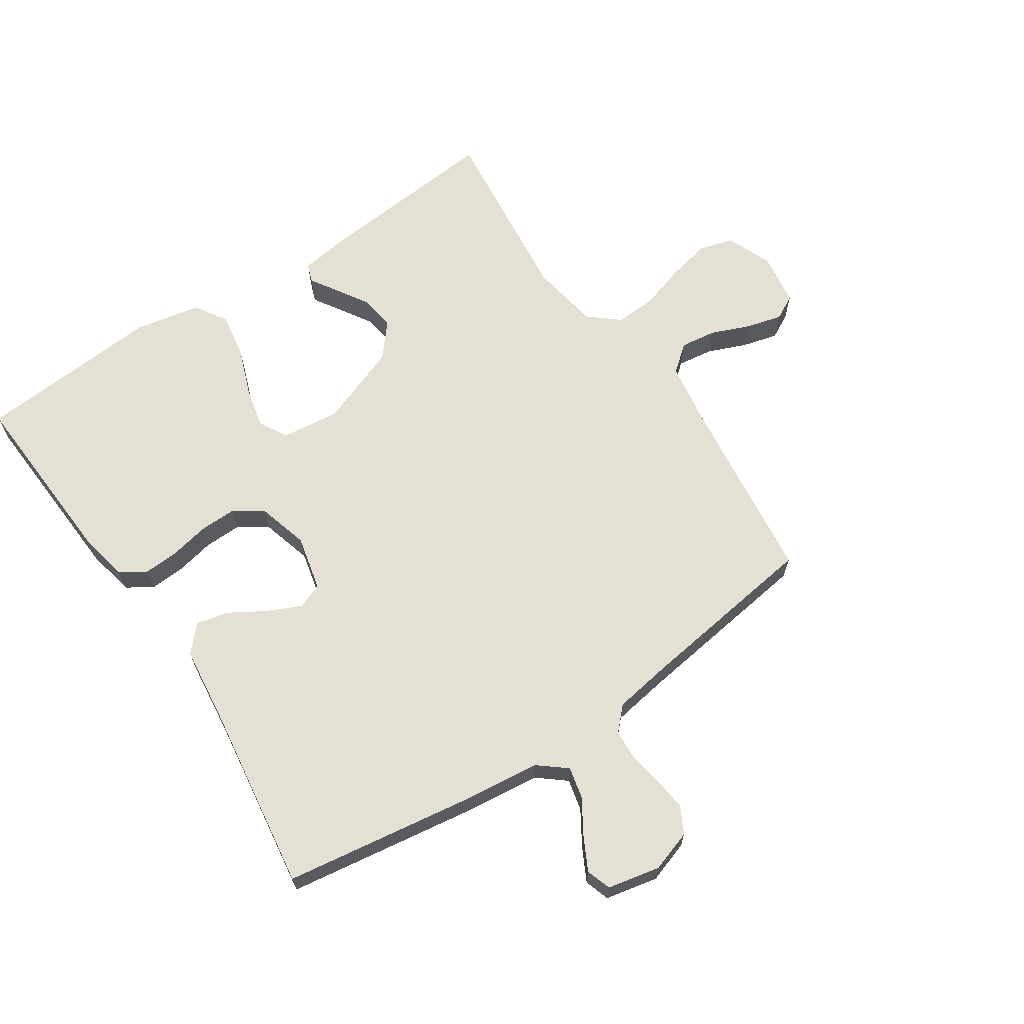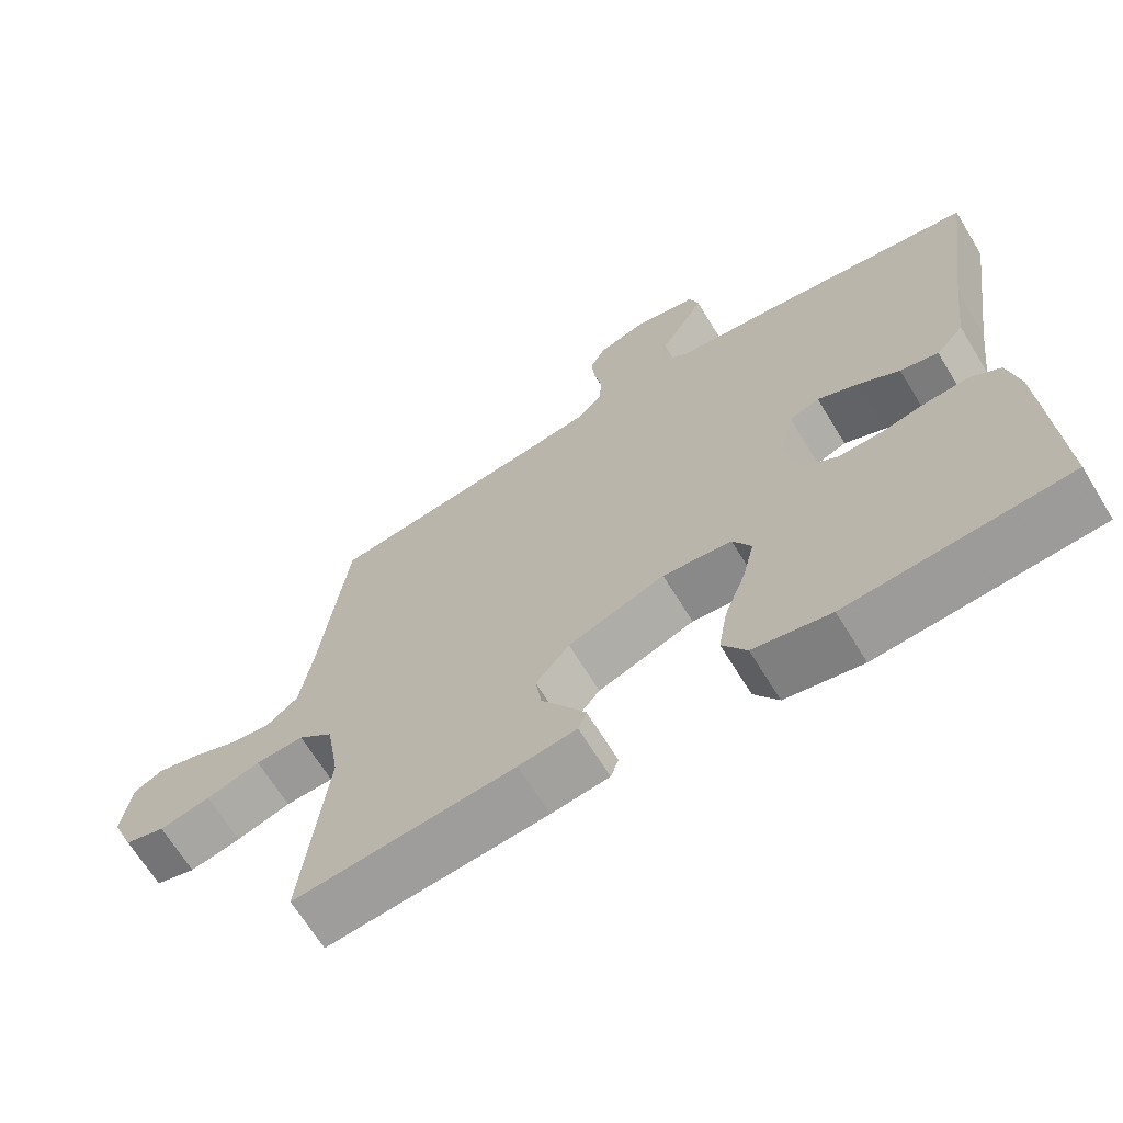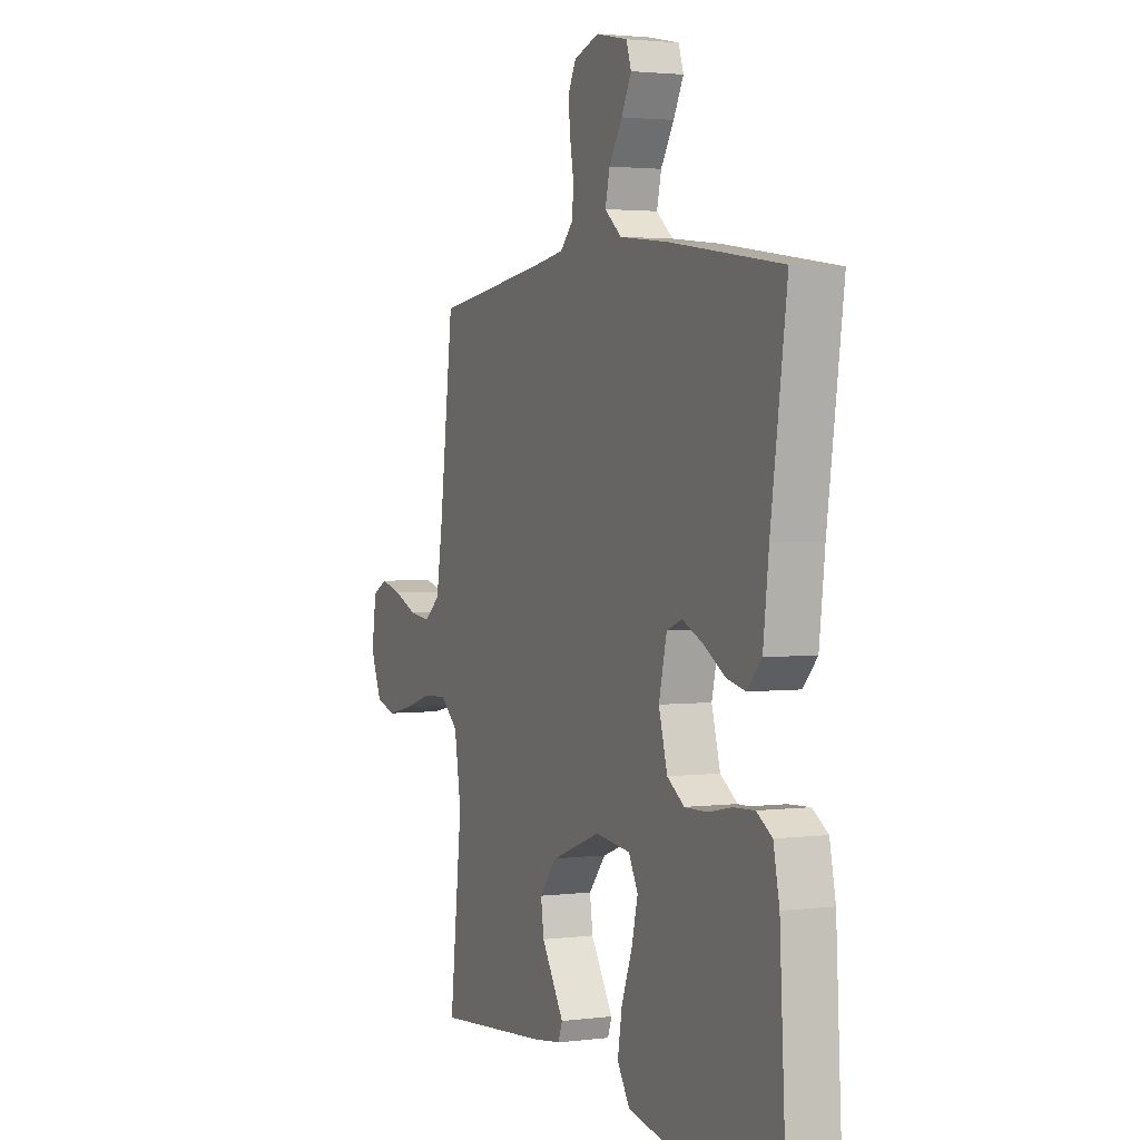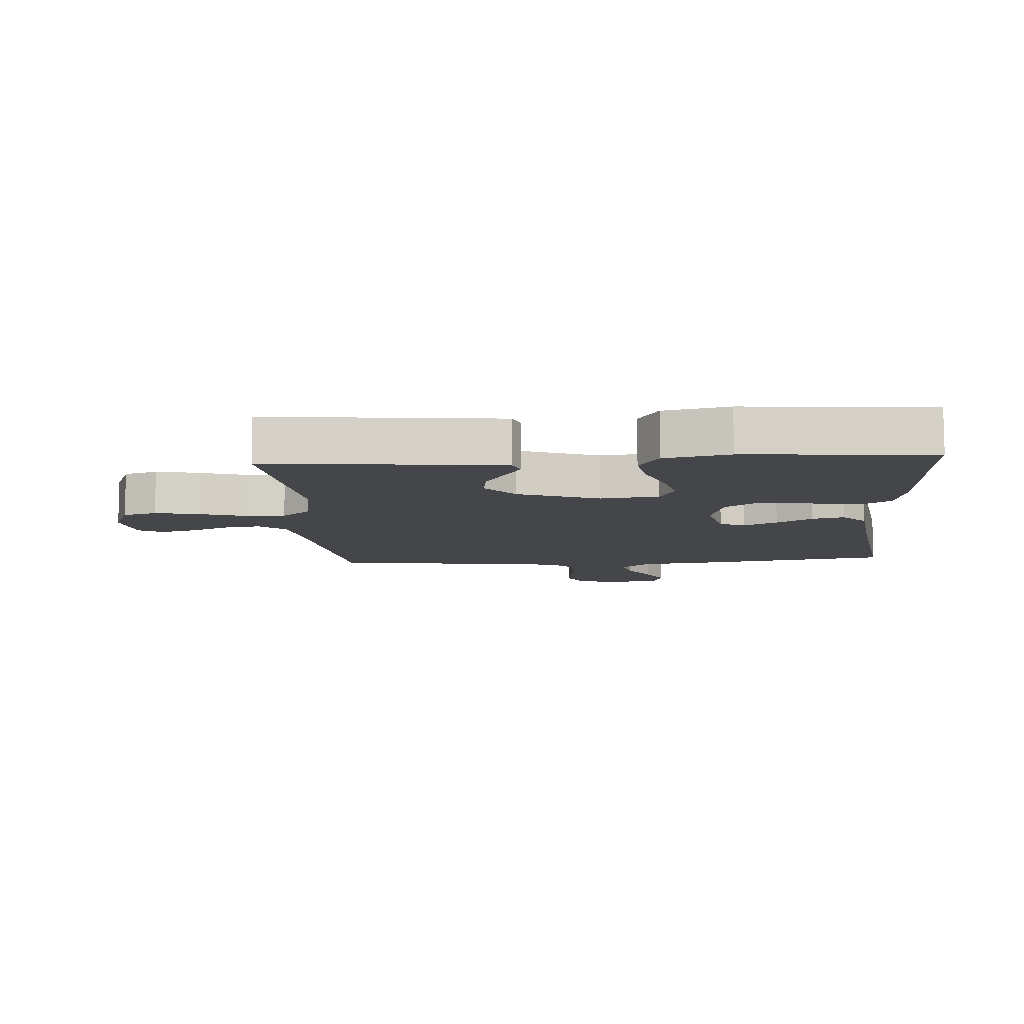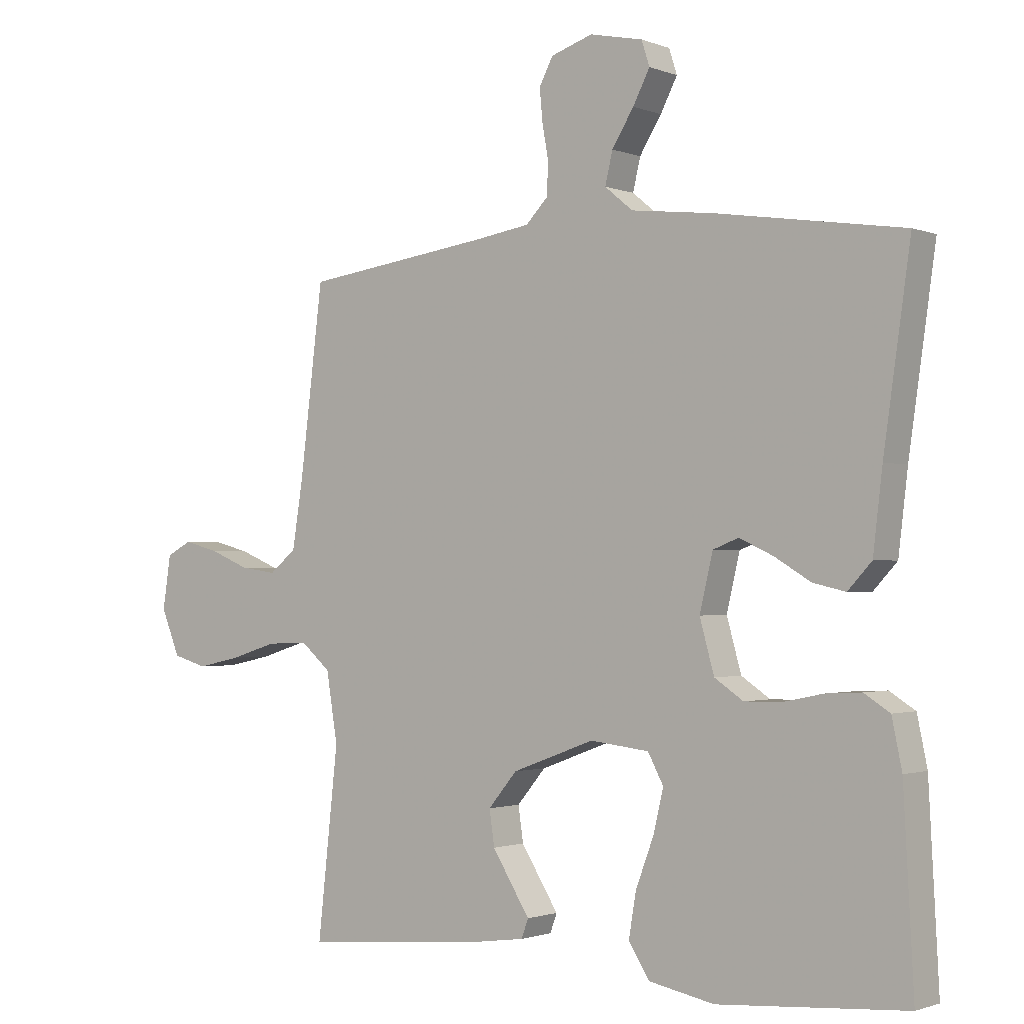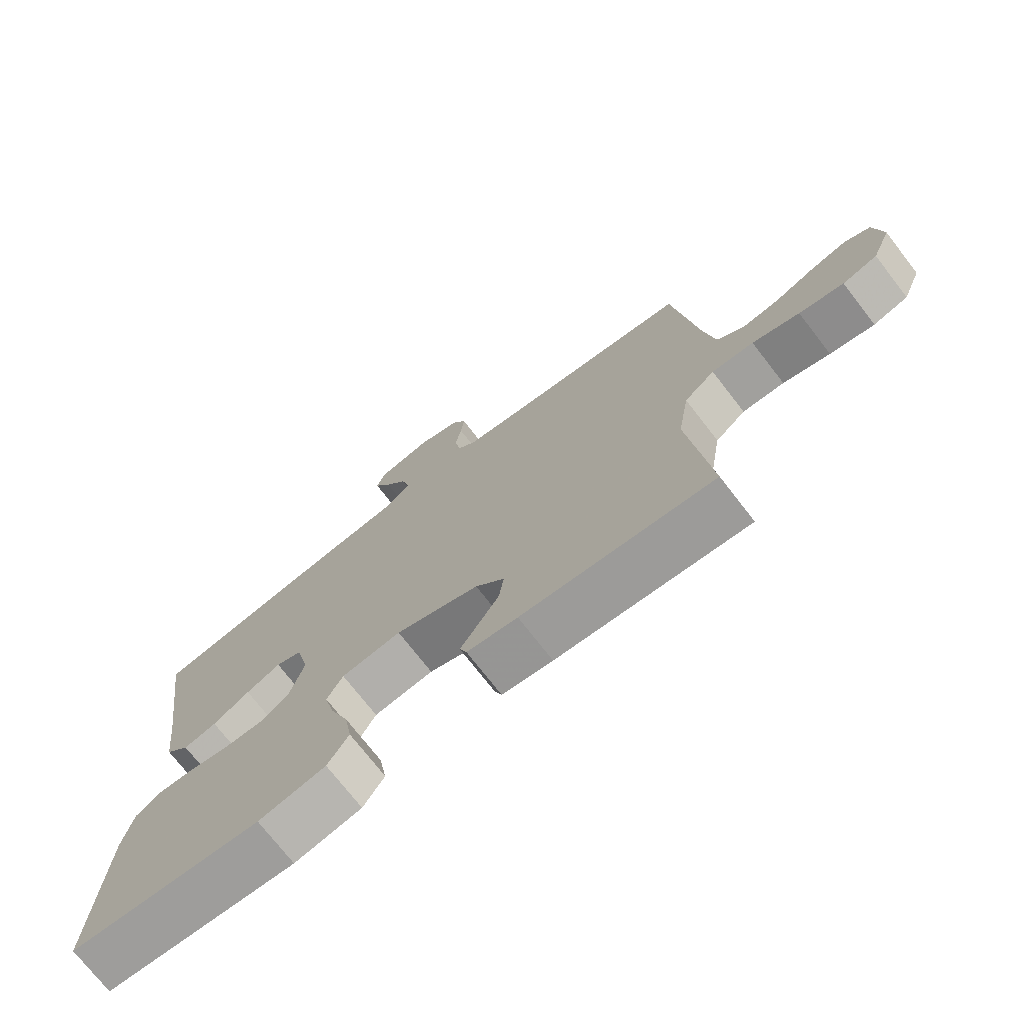
<metadata>
{"format":"obj","ext":"obj","renderer":"f3d","projection":"perspective","resolution":1024,"background":"white","views":[{"elev":65.7,"azim":-33.9,"up":"+Y"},{"elev":-67.4,"azim":-148.5,"up":"+Z"},{"elev":2.4,"azim":-113.7,"up":"+Z"},{"elev":-9.7,"azim":-176.0,"up":"+Y"},{"elev":-1.4,"azim":-143.5,"up":"+Z"},{"elev":-73.6,"azim":37.8,"up":"+Z"}]}
</metadata>
<code>
v -0.5 0.07 0.5
v -0.2 0.07 0.545
v -0.069 0.07 0.56
v -0.024 0.07 0.597
v -0.036 0.07 0.648
v -0.071 0.07 0.704
v -0.098 0.07 0.756
v -0.085 0.07 0.796
v 0 0.07 0.814
v 0.067 0.07 0.792
v 0.089 0.07 0.75
v 0.084 0.07 0.697
v 0.074 0.07 0.641
v 0.077 0.07 0.591
v 0.112 0.07 0.555
v 0.2 0.07 0.541
v 0.5 0.07 0.5
v 0.537 0.07 0.2
v 0.554 0.07 0.093
v 0.597 0.07 0.058
v 0.655 0.07 0.066
v 0.718 0.07 0.092
v 0.775 0.07 0.107
v 0.815 0.07 0.086
v 0.828 0.07 0
v 0.798 0.07 -0.073
v 0.743 0.07 -0.089
v 0.673 0.07 -0.074
v 0.599 0.07 -0.051
v 0.533 0.07 -0.048
v 0.485 0.07 -0.089
v 0.467 0.07 -0.2
v 0.5 0.07 -0.5
v 0.2 0.07 -0.473
v 0.121 0.07 -0.462
v 0.11 0.07 -0.432
v 0.137 0.07 -0.389
v 0.17 0.07 -0.336
v 0.178 0.07 -0.28
v 0.132 0.07 -0.225
v 0 0.07 -0.176
v -0.094 0.07 -0.187
v -0.119 0.07 -0.234
v -0.103 0.07 -0.301
v -0.074 0.07 -0.378
v -0.062 0.07 -0.449
v -0.095 0.07 -0.501
v -0.2 0.07 -0.522
v -0.5 0.07 -0.5
v -0.484 0.07 -0.2
v -0.468 0.07 -0.123
v -0.427 0.07 -0.097
v -0.37 0.07 -0.1
v -0.307 0.07 -0.113
v -0.247 0.07 -0.114
v -0.201 0.07 -0.083
v -0.178 0.07 0
v -0.199 0.07 0.089
v -0.24 0.07 0.105
v -0.294 0.07 0.08
v -0.352 0.07 0.045
v -0.404 0.07 0.033
v -0.442 0.07 0.074
v -0.457 0.07 0.2
v -0.5 0 0.5
v -0.2 0 0.545
v -0.069 0 0.56
v -0.024 0 0.597
v -0.036 0 0.648
v -0.071 0 0.704
v -0.098 0 0.756
v -0.085 0 0.796
v 0 0 0.814
v 0.067 0 0.792
v 0.089 0 0.75
v 0.084 0 0.697
v 0.074 0 0.641
v 0.077 0 0.591
v 0.112 0 0.555
v 0.2 0 0.541
v 0.5 0 0.5
v 0.537 0 0.2
v 0.554 0 0.093
v 0.597 0 0.058
v 0.655 0 0.066
v 0.718 0 0.092
v 0.775 0 0.107
v 0.815 0 0.086
v 0.828 0 0
v 0.798 0 -0.073
v 0.743 0 -0.089
v 0.673 0 -0.074
v 0.599 0 -0.051
v 0.533 0 -0.048
v 0.485 0 -0.089
v 0.467 0 -0.2
v 0.5 0 -0.5
v 0.2 0 -0.473
v 0.121 0 -0.462
v 0.11 0 -0.432
v 0.137 0 -0.389
v 0.17 0 -0.336
v 0.178 0 -0.28
v 0.132 0 -0.225
v 0 0 -0.176
v -0.094 0 -0.187
v -0.119 0 -0.234
v -0.103 0 -0.301
v -0.074 0 -0.378
v -0.062 0 -0.449
v -0.095 0 -0.501
v -0.2 0 -0.522
v -0.5 0 -0.5
v -0.484 0 -0.2
v -0.468 0 -0.123
v -0.427 0 -0.097
v -0.37 0 -0.1
v -0.307 0 -0.113
v -0.247 0 -0.114
v -0.201 0 -0.083
v -0.178 0 0
v -0.199 0 0.089
v -0.24 0 0.105
v -0.294 0 0.08
v -0.352 0 0.045
v -0.404 0 0.033
v -0.442 0 0.074
v -0.457 0 0.2
f 61 62 63 64
f 60 61 64 1
f 59 60 1 2
f 58 59 2 3
f 57 58 3 4
f 51 52 53 54
f 51 54 55
f 50 51 55
f 49 50 55
f 48 49 55 56
f 44 45 46 47
f 43 44 47 48
f 34 35 36 37
f 32 33 34 37
f 31 32 37 38
f 30 31 38 39
f 26 27 28 29
f 24 25 26 29
f 24 29 30
f 21 22 23 24
f 20 21 24 30
f 19 20 30 39
f 16 17 18
f 15 16 18 19
f 14 15 19 39
f 10 11 12 13
f 8 9 10 13
f 8 13 14
f 5 6 7 8
f 5 8 14
f 4 5 14
f 57 4 14
f 43 48 56 57
f 42 43 57 14
f 41 42 14
f 40 41 14
f 14 39 40
f 128 127 126 125
f 65 128 125 124
f 66 65 124 123
f 67 66 123 122
f 68 67 122 121
f 118 117 116 115
f 119 118 115
f 119 115 114
f 119 114 113
f 120 119 113 112
f 111 110 109 108
f 112 111 108 107
f 101 100 99 98
f 101 98 97 96
f 102 101 96 95
f 103 102 95 94
f 93 92 91 90
f 93 90 89 88
f 94 93 88
f 88 87 86 85
f 94 88 85 84
f 103 94 84 83
f 82 81 80
f 83 82 80 79
f 103 83 79 78
f 77 76 75 74
f 77 74 73 72
f 78 77 72
f 72 71 70 69
f 78 72 69
f 78 69 68
f 78 68 121
f 121 120 112 107
f 78 121 107 106
f 78 106 105
f 78 105 104
f 104 103 78
f 1 65 66 2
f 2 66 67 3
f 3 67 68 4
f 4 68 69 5
f 5 69 70 6
f 6 70 71 7
f 7 71 72 8
f 8 72 73 9
f 9 73 74 10
f 10 74 75 11
f 11 75 76 12
f 12 76 77 13
f 13 77 78 14
f 14 78 79 15
f 15 79 80 16
f 16 80 81 17
f 17 81 82 18
f 18 82 83 19
f 19 83 84 20
f 20 84 85 21
f 21 85 86 22
f 22 86 87 23
f 23 87 88 24
f 24 88 89 25
f 25 89 90 26
f 26 90 91 27
f 27 91 92 28
f 28 92 93 29
f 29 93 94 30
f 30 94 95 31
f 31 95 96 32
f 32 96 97 33
f 33 97 98 34
f 34 98 99 35
f 35 99 100 36
f 36 100 101 37
f 37 101 102 38
f 38 102 103 39
f 39 103 104 40
f 40 104 105 41
f 41 105 106 42
f 42 106 107 43
f 43 107 108 44
f 44 108 109 45
f 45 109 110 46
f 46 110 111 47
f 47 111 112 48
f 48 112 113 49
f 49 113 114 50
f 50 114 115 51
f 51 115 116 52
f 52 116 117 53
f 53 117 118 54
f 54 118 119 55
f 55 119 120 56
f 56 120 121 57
f 57 121 122 58
f 58 122 123 59
f 59 123 124 60
f 60 124 125 61
f 61 125 126 62
f 62 126 127 63
f 63 127 128 64
f 64 128 65 1

</code>
